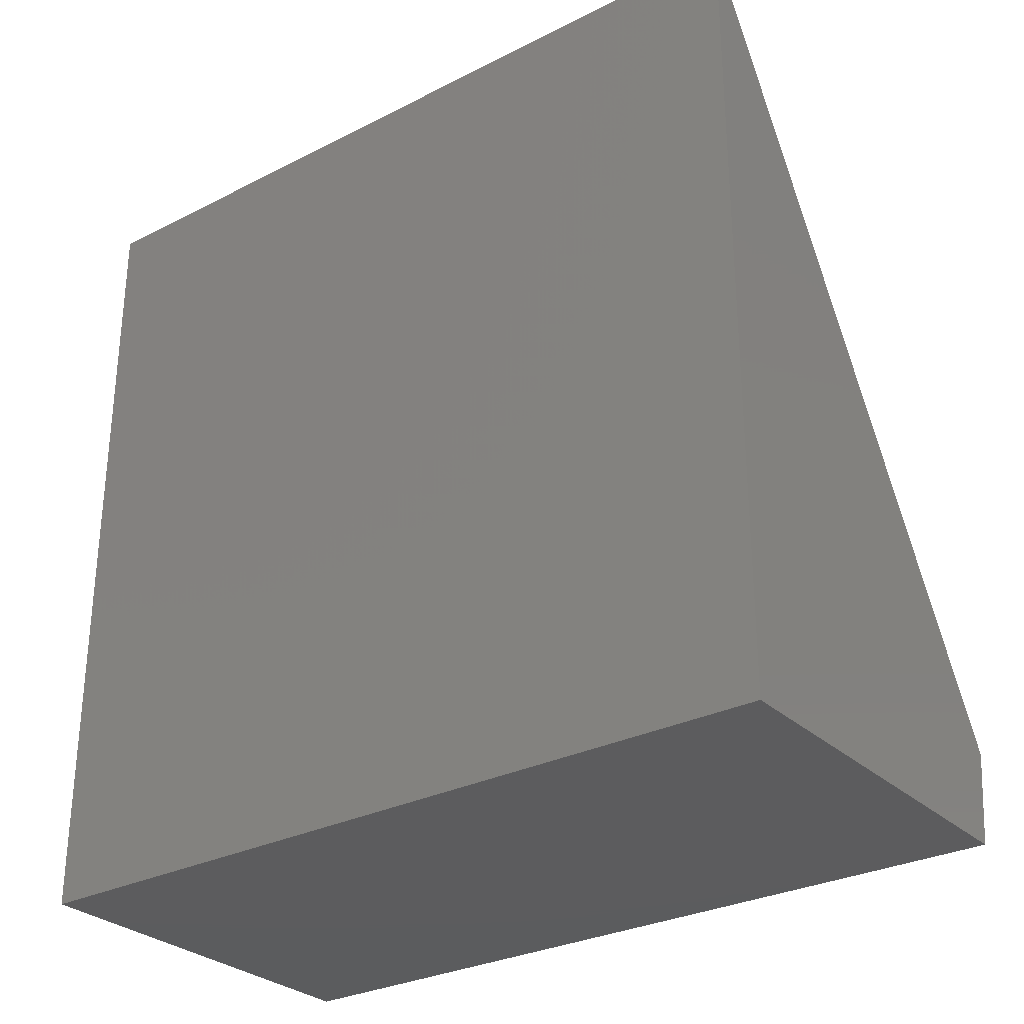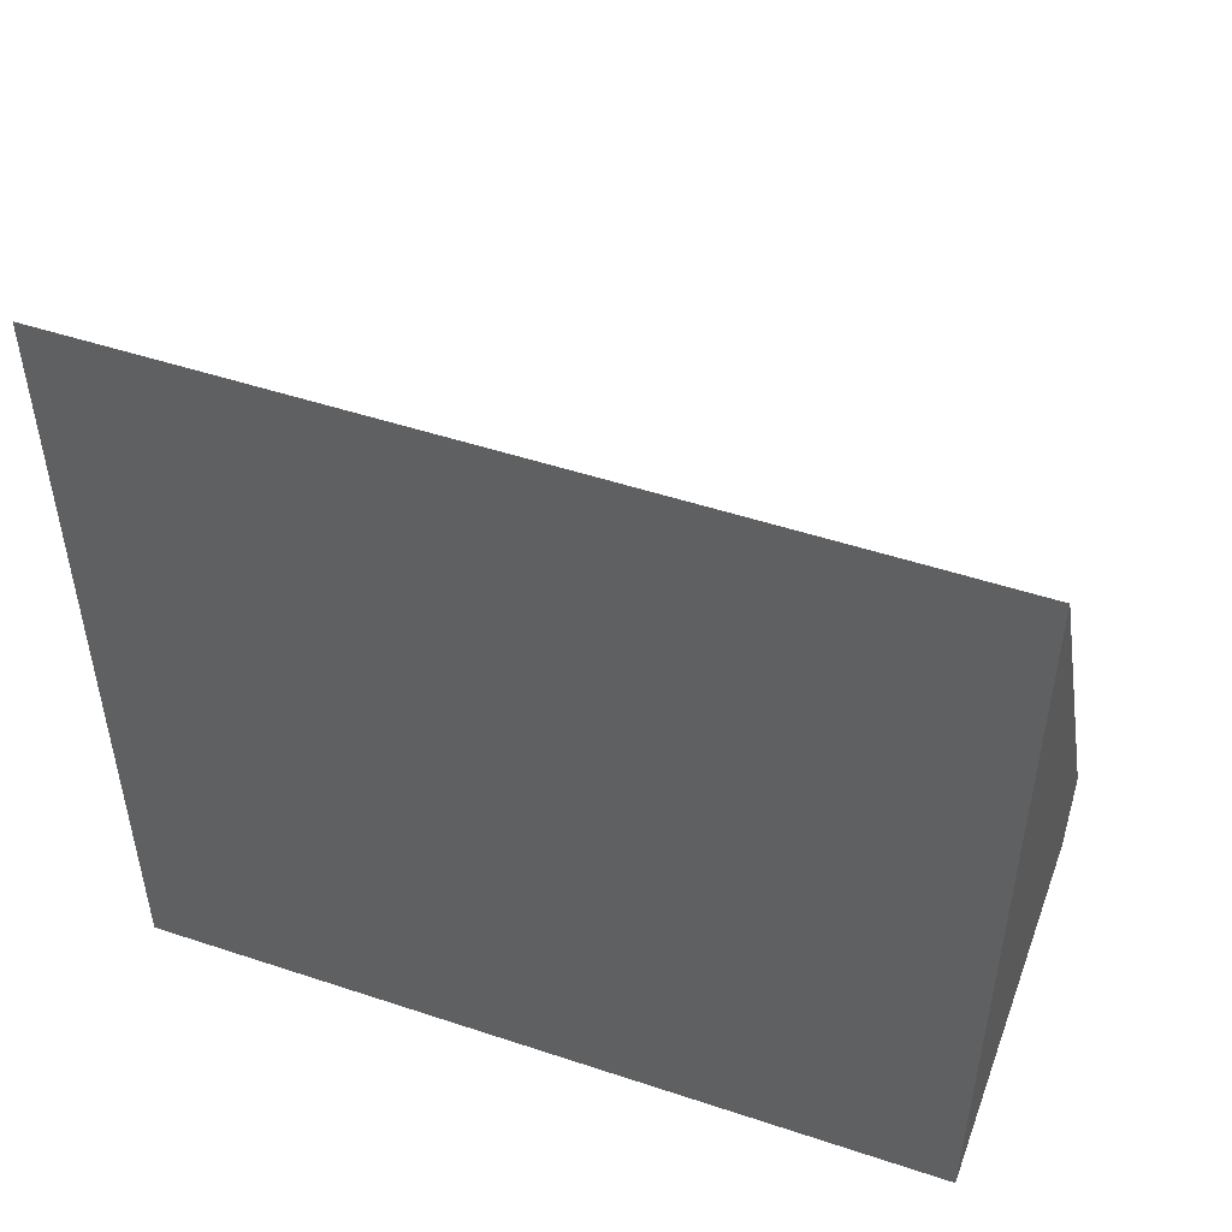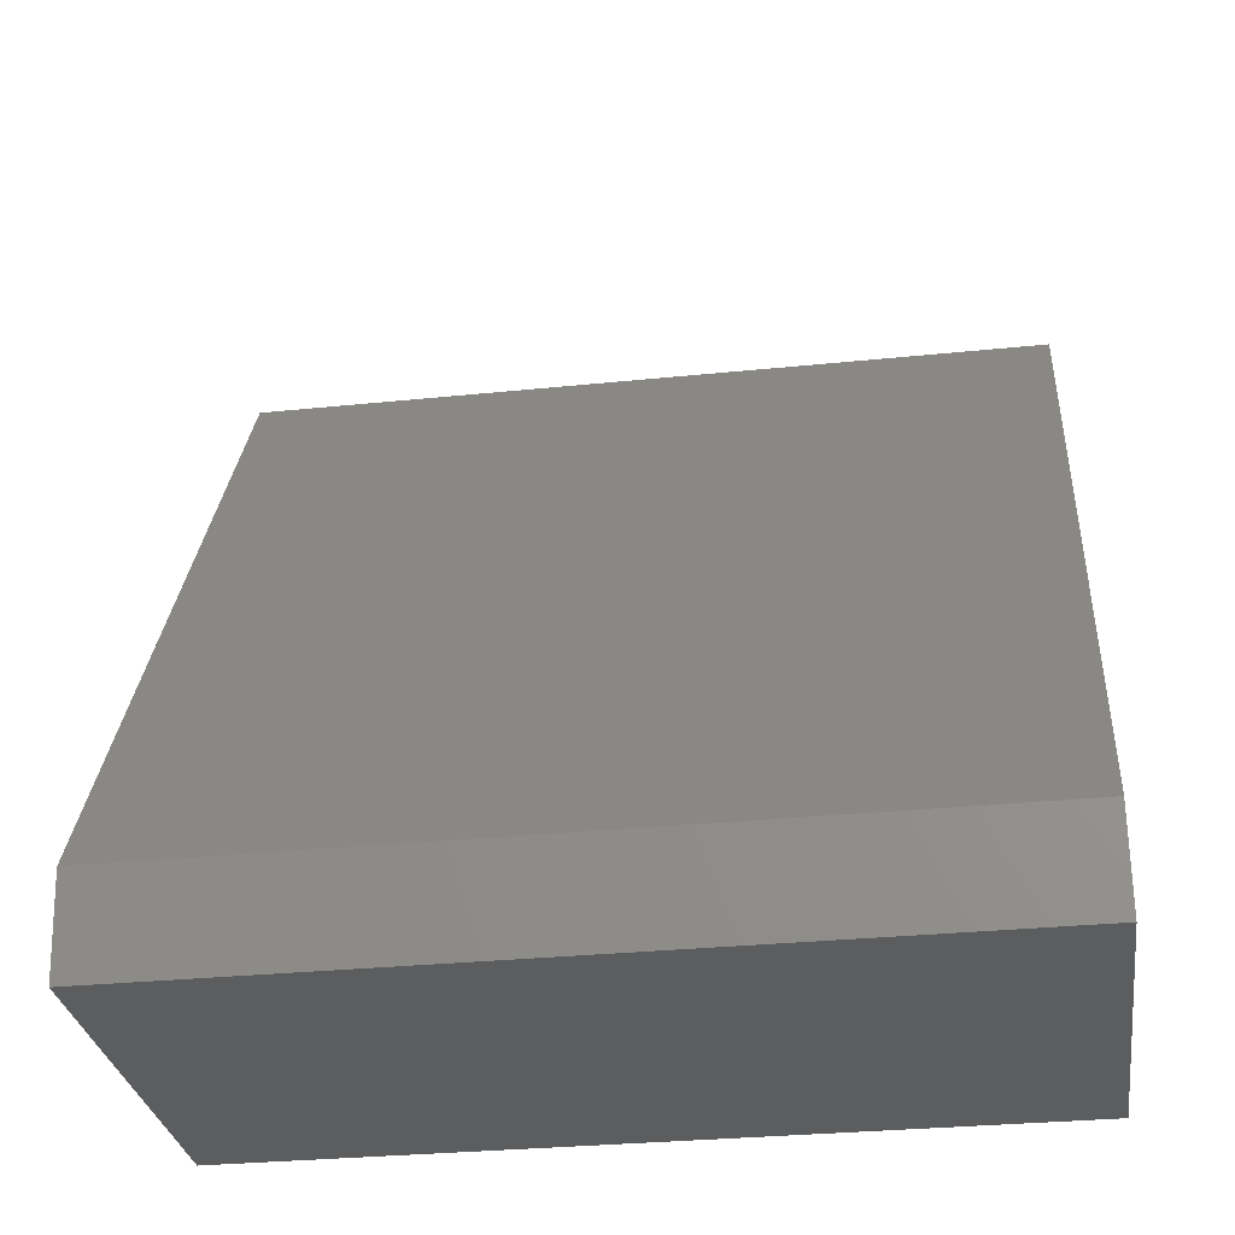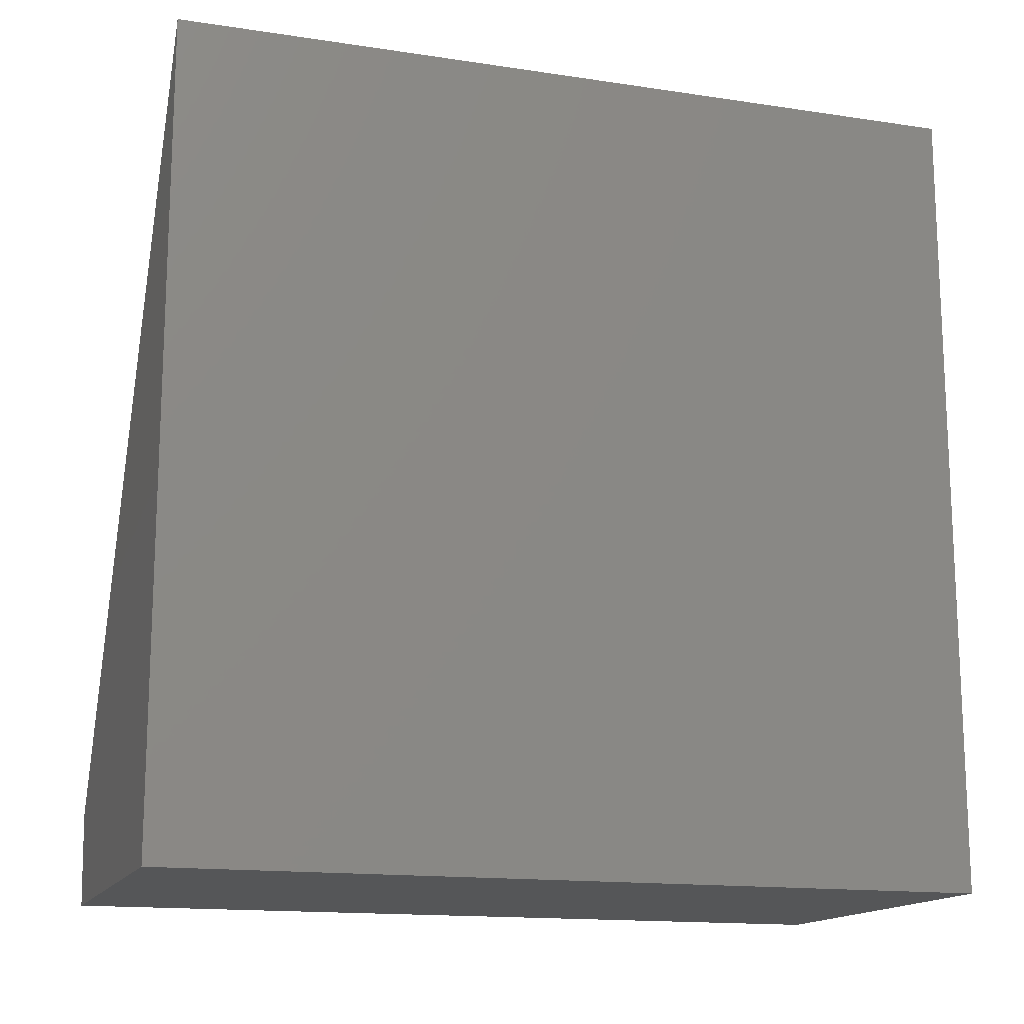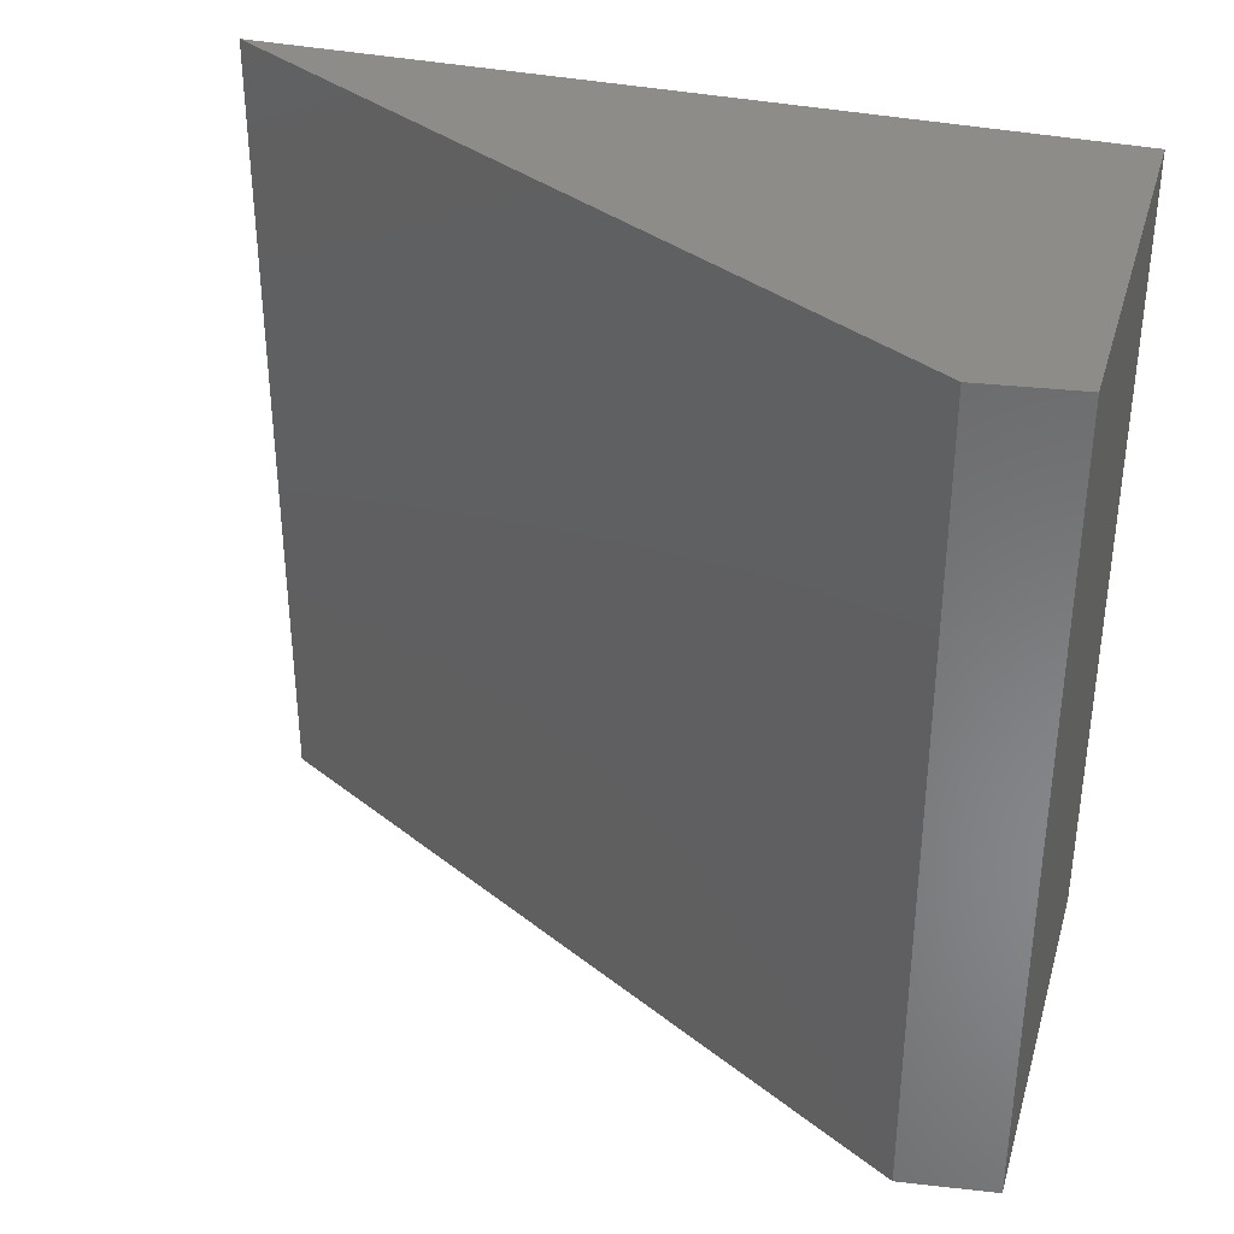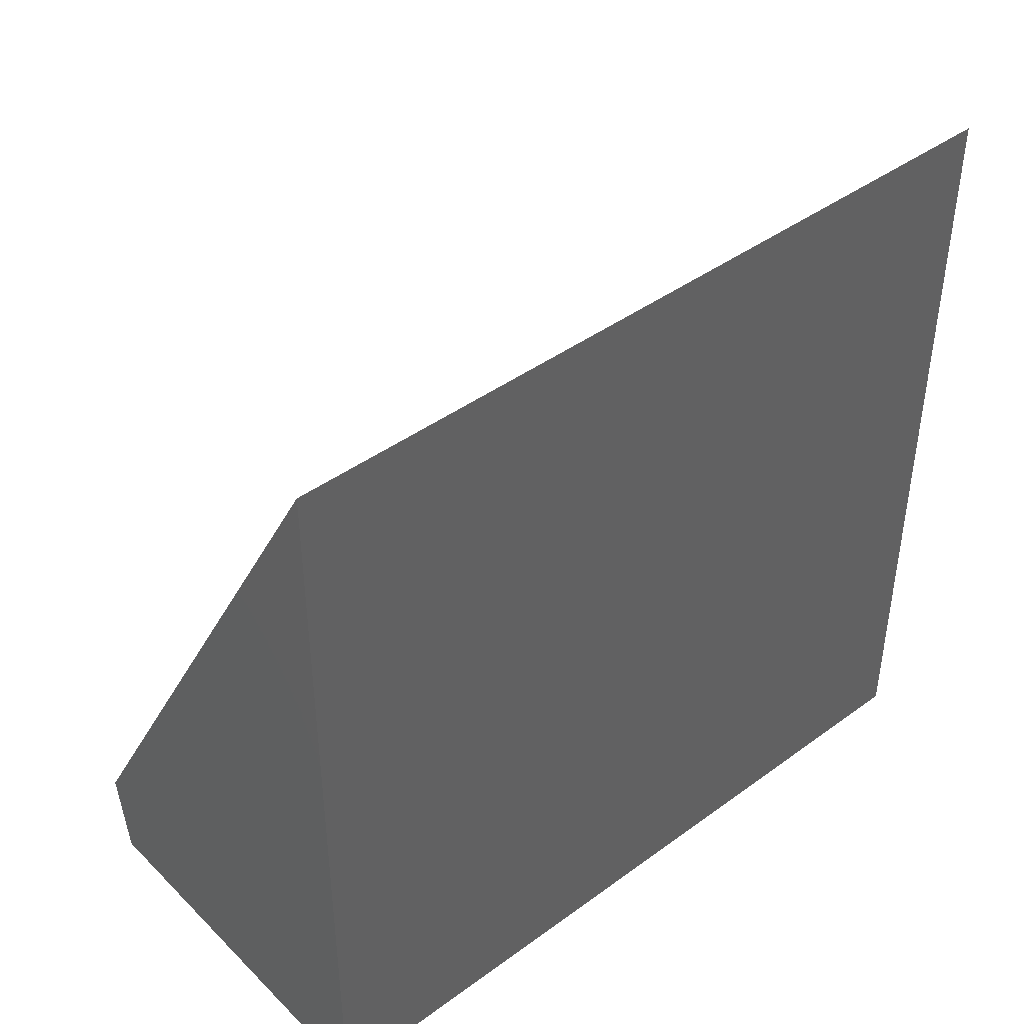
<metadata>
{"format":"stl","ext":"stl","renderer":"f3d","projection":"perspective","resolution":1024,"background":"white","views":[{"elev":-29.5,"azim":126.8,"up":"+Y"},{"elev":49.6,"azim":110.1,"up":"+Y"},{"elev":-30.9,"azim":-81.6,"up":"+Y"},{"elev":-15.0,"azim":72.1,"up":"+Y"},{"elev":35.5,"azim":-74.1,"up":"+Z"},{"elev":42.8,"azim":49.1,"up":"+Y"}]}
</metadata>
<code>
# stl→obj: 8 verts, 12 faces
v -0.3788 0.08789 0.75
v -0.3672 0 0.75
v 0.004523 0.75 0.75
v 0.004523 0 0.75
v -0.3788 0.08789 0
v 0.004523 0.75 0
v -0.3672 0 0
v 0.004523 0 0
f 1 2 3
f 3 2 4
f 5 6 7
f 7 6 8
f 3 6 1
f 1 6 5
f 7 8 2
f 2 8 4
f 1 5 2
f 2 5 7
f 8 6 4
f 4 6 3

</code>
